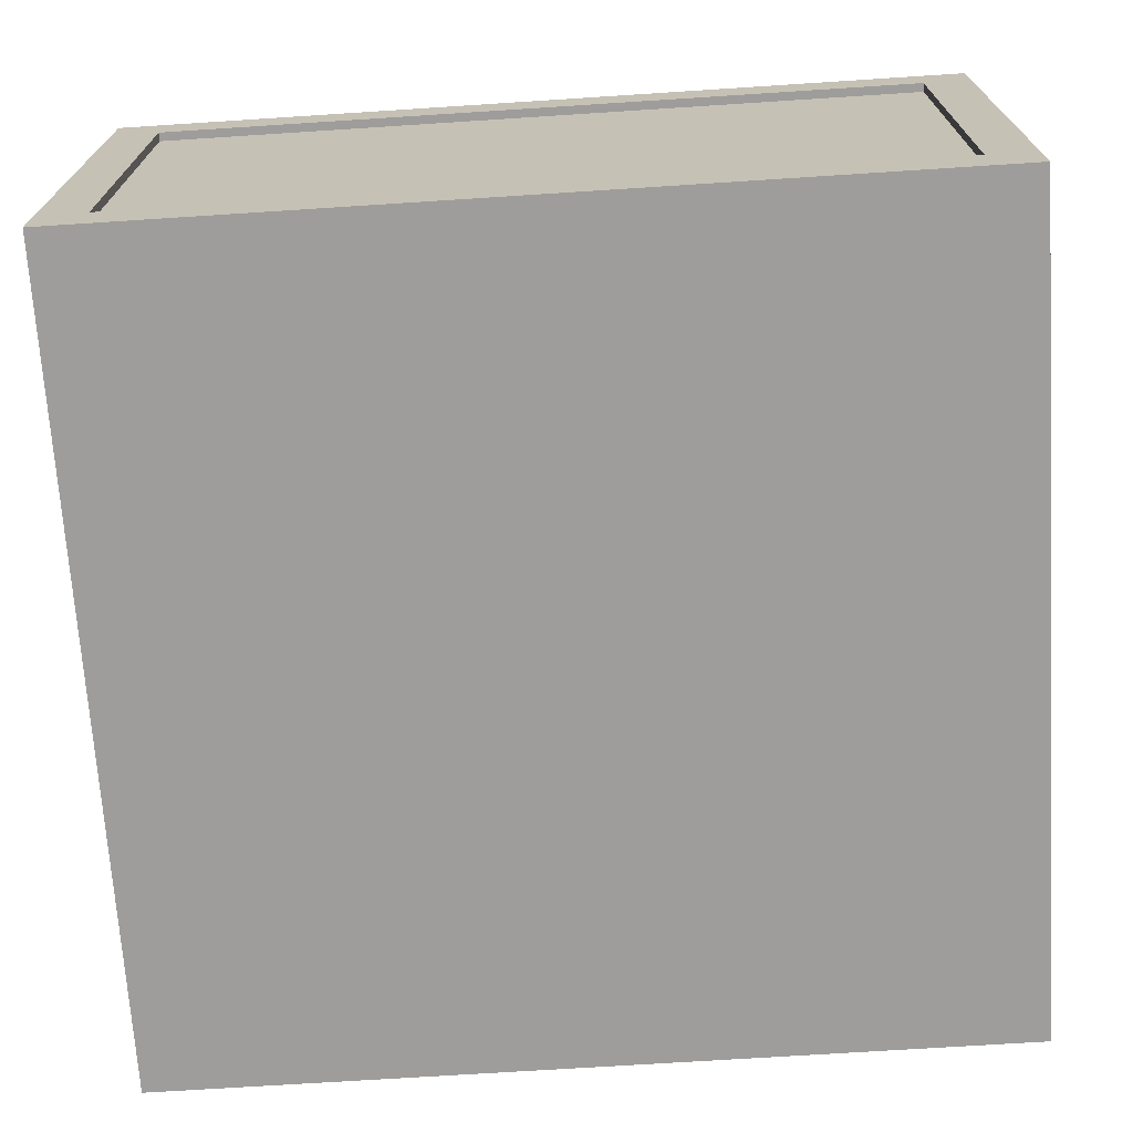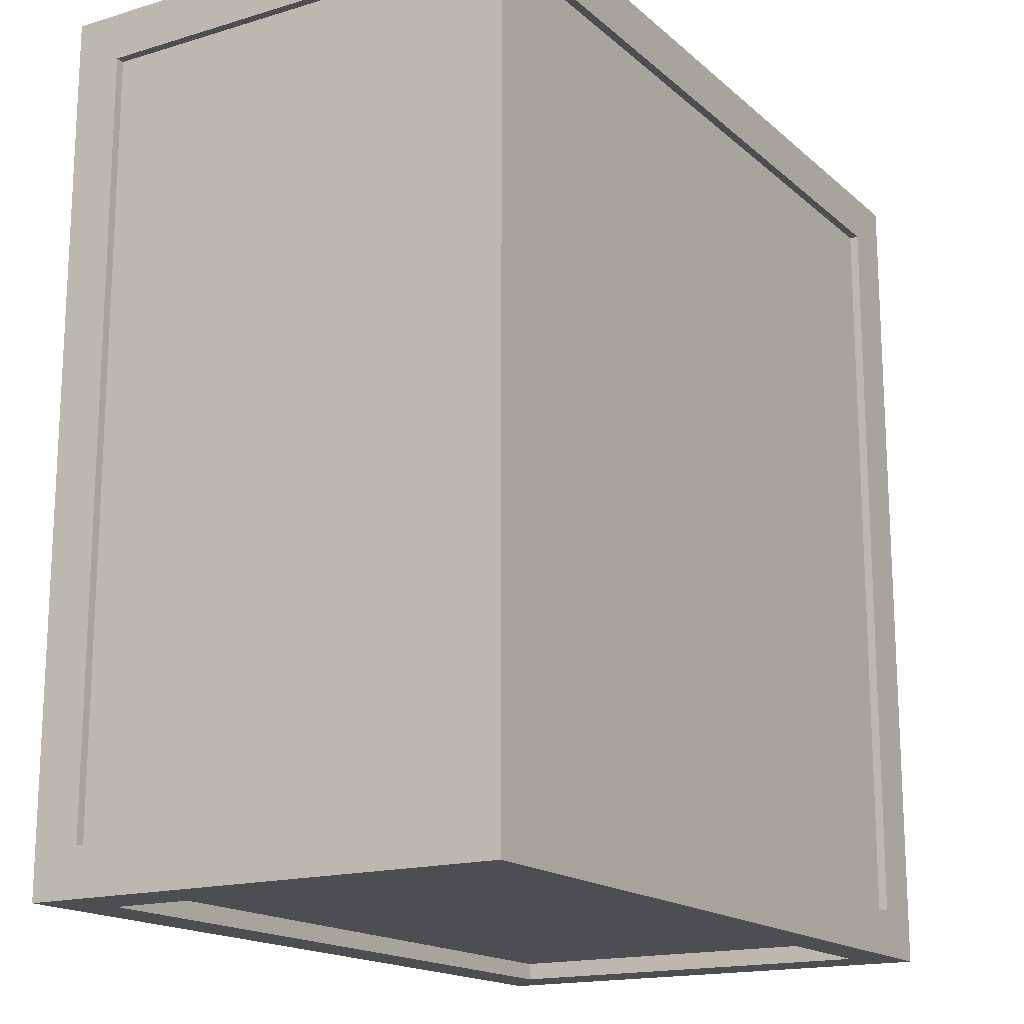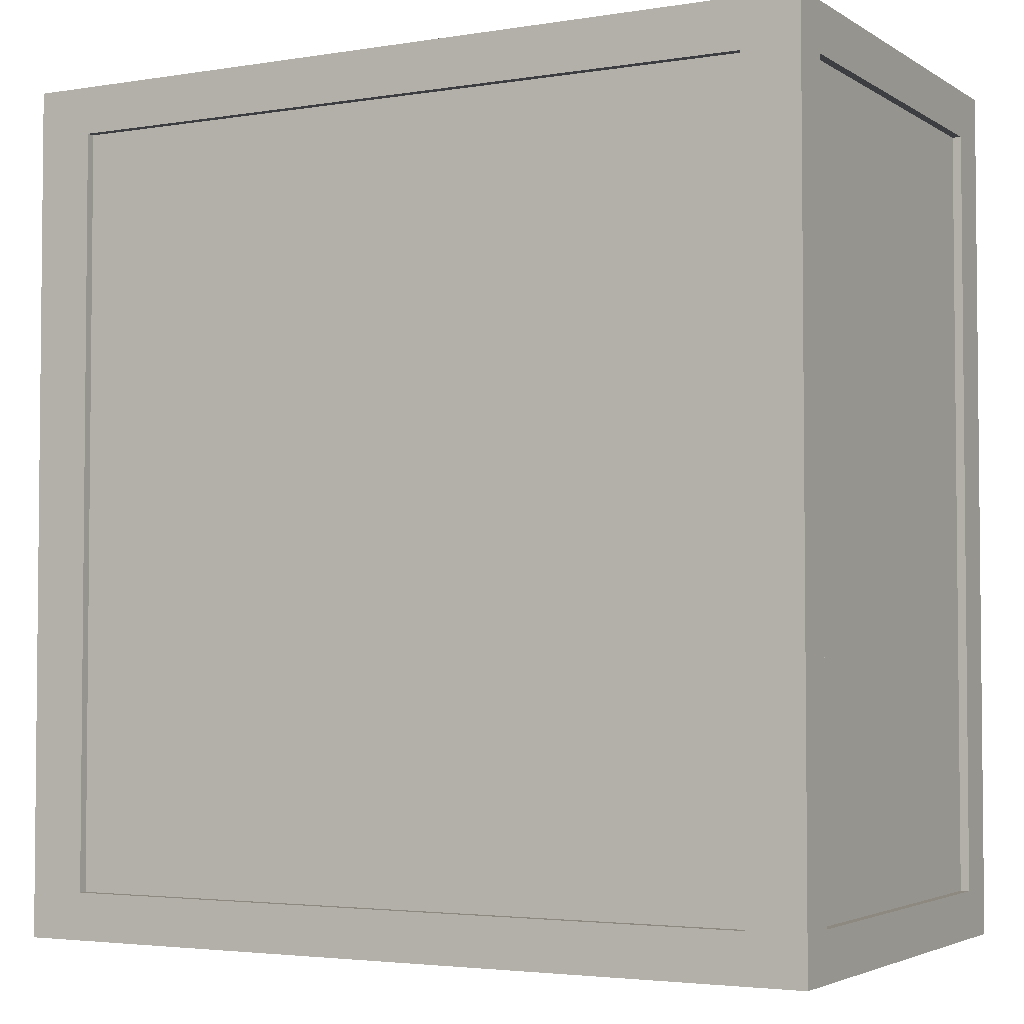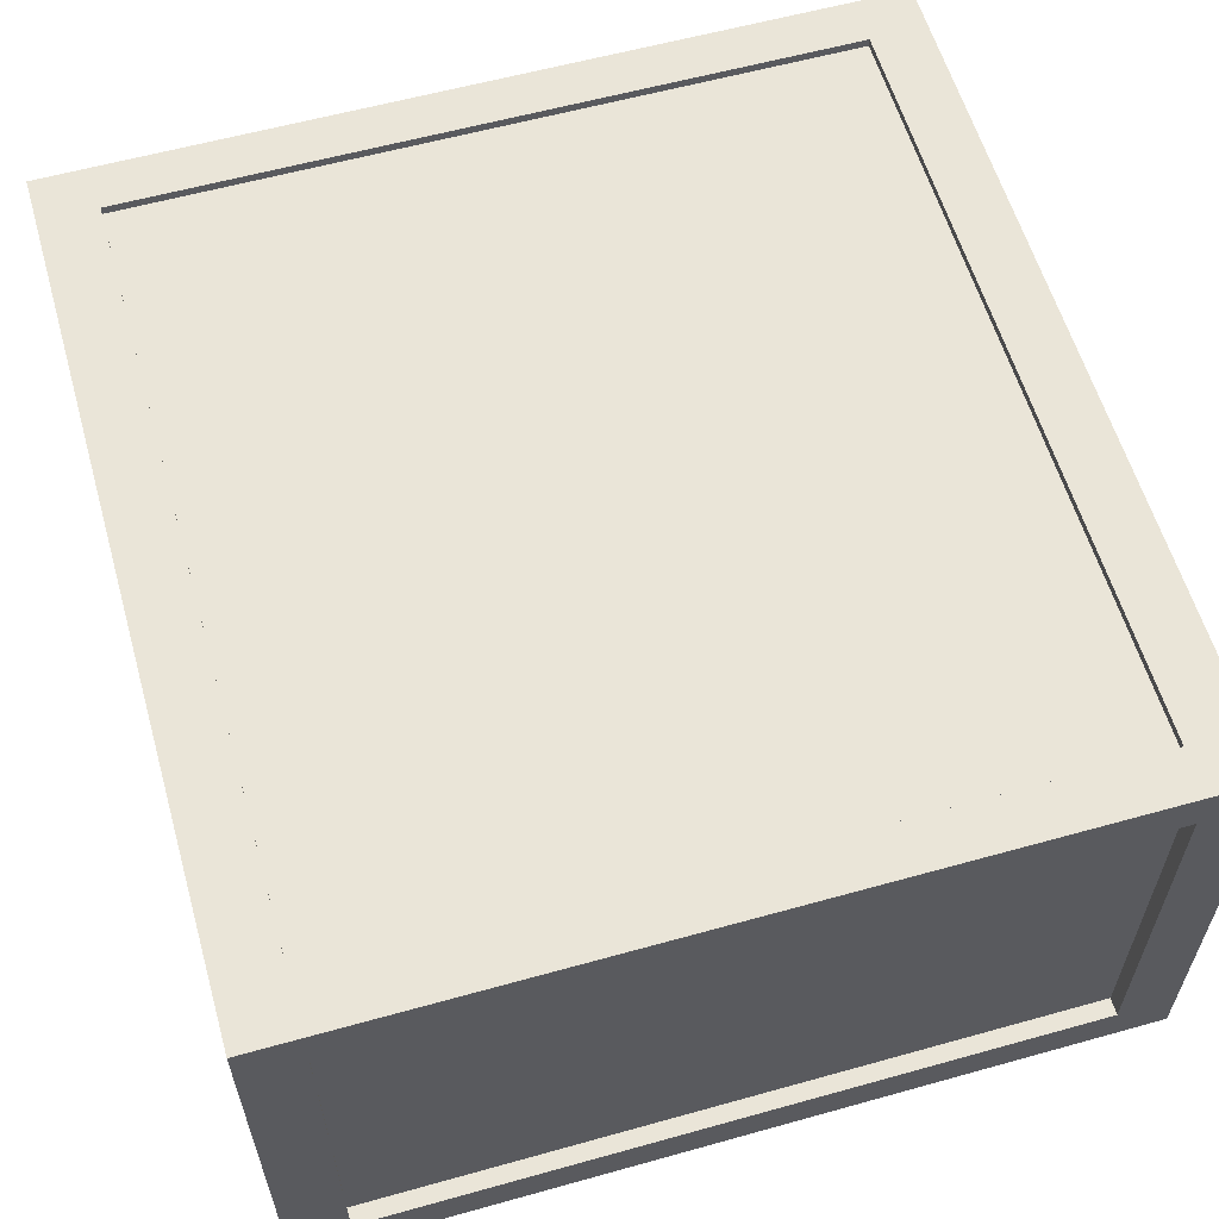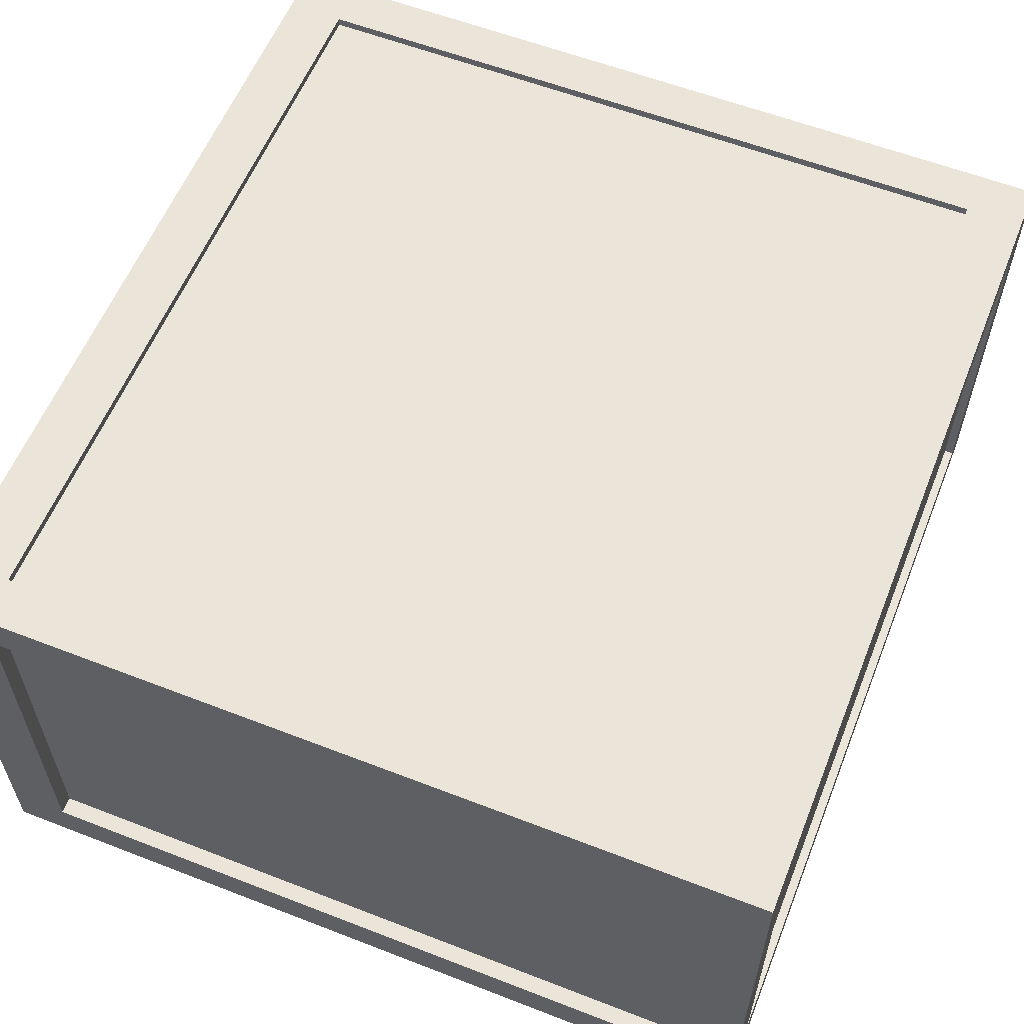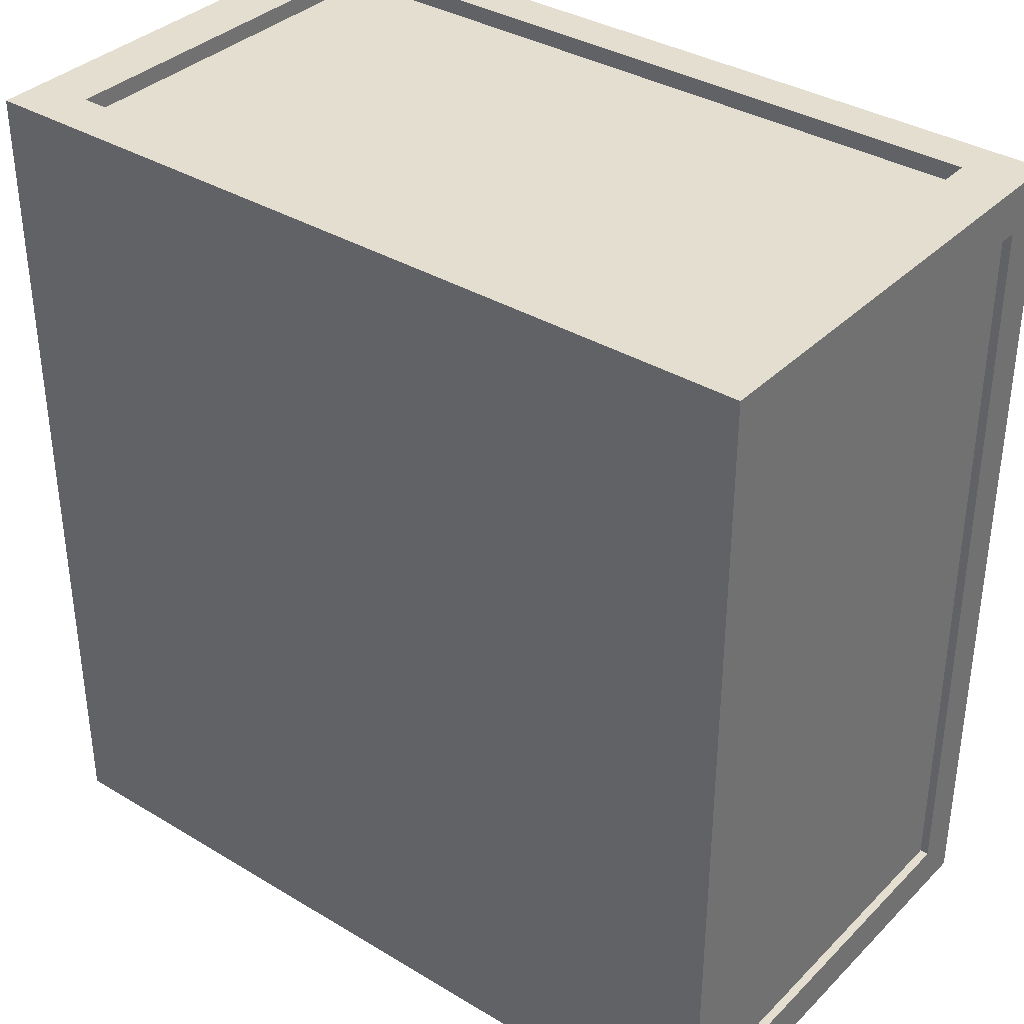
<metadata>
{"format":"obj","ext":"obj","renderer":"f3d","projection":"perspective","resolution":1024,"background":"white","views":[{"elev":-70.5,"azim":93.7,"up":"+Y"},{"elev":-16.8,"azim":121.3,"up":"+Z"},{"elev":-3.4,"azim":-151.5,"up":"+Z"},{"elev":59.3,"azim":164.0,"up":"+Y"},{"elev":58.8,"azim":21.8,"up":"+Y"},{"elev":35.9,"azim":38.3,"up":"+Z"}]}
</metadata>
<code>
g Crate1
v -0.3076 -0.03997 0.3179
v -0.3076 0.3188 0.3179
v -0.3076 -0.03997 -0.3178
v -0.3076 0.3188 -0.3178
v 0.3077 -0.03997 0.3179
v 0.3077 0.3188 0.3179
v 0.3077 -0.03997 -0.3178
v 0.3077 0.3188 -0.3178
v -0.3076 0.3188 0.2827
v -0.3076 -0.03997 0.2827
v 0.3077 0.3188 0.2827
v 0.3077 -0.03997 0.2827
v -0.3076 0.3188 -0.2828
v 0.3077 -0.03997 -0.2828
v -0.3076 -0.03997 -0.2828
v 0.3077 0.3188 -0.2828
v 0.265 0.3188 -0.3178
v 0.265 -0.03997 -0.3178
v 0.265 0.3188 0.3179
v 0.265 -0.03997 0.3179
v 0.265 0.3188 0.2827
v 0.265 -0.03997 0.2827
v 0.265 0.3188 -0.2828
v 0.265 -0.03997 -0.2828
v -0.2651 -0.03997 -0.3178
v -0.2651 0.3188 0.3179
v -0.2651 0.3188 0.2827
v -0.2651 0.3188 -0.2828
v -0.2651 0.3188 -0.3178
v -0.2651 -0.03997 0.3179
v -0.2651 -0.03997 0.2827
v -0.2651 -0.03997 -0.2828
v 0.265 0.3123 -0.2828
v 0.265 0.3123 0.2827
v -0.2651 0.3123 0.2827
v -0.2651 0.3123 -0.2828
v -0.3076 0.286 0.3179
v -0.3076 0.286 -0.3178
v 0.3077 0.286 -0.3178
v 0.3077 0.286 0.3179
v 0.3077 0.286 0.2827
v -0.3076 0.286 0.2827
v 0.3077 0.286 -0.2828
v -0.3076 0.286 -0.2828
v 0.265 0.286 0.3179
v 0.265 0.286 -0.3178
v -0.2651 0.286 -0.3178
v -0.2651 0.286 0.3179
v -0.3076 -0.004657 -0.3178
v 0.3077 -0.004657 -0.3178
v 0.3077 -0.004657 0.3179
v 0.3077 -0.004657 0.2827
v -0.3076 -0.004657 0.2827
v 0.3077 -0.004657 -0.2828
v -0.3076 -0.004657 -0.2828
v 0.265 -0.004657 0.3179
v 0.265 -0.004657 -0.3178
v -0.2651 -0.004657 -0.3178
v -0.2651 -0.004657 0.3179
v -0.3076 -0.004657 0.3179
v -0.3011 0.286 -0.2828
v -0.3011 0.286 0.2827
v 0.3012 0.286 0.2827
v 0.3012 0.286 -0.2828
v 0.3012 -0.004657 0.2827
v -0.3011 -0.004657 0.2827
v 0.3012 -0.004657 -0.2828
v -0.3011 -0.004657 -0.2828
v -0.2651 0.286 0.3052
v 0.265 0.286 0.3052
v 0.265 0.286 -0.3051
v -0.2651 0.286 -0.3051
v 0.265 -0.004657 0.3052
v 0.265 -0.004657 -0.3051
v -0.2651 -0.004657 -0.3051
v -0.2651 -0.004657 0.3052
f 55 49 3 15
f 57 50 7 18
f 52 51 5 12
f 59 60 1 30
f 24 18 7 14
f 28 29 4 13
f 26 27 9 2
f 20 22 12 5
f 54 52 12 14
f 60 53 10 1
f 50 54 14 7
f 27 28 13 9
f 22 24 14 12
f 53 55 15 10
f 31 32 24 22
f 11 16 23 21
f 30 31 22 20
f 6 11 21 19
f 16 8 17 23
f 32 25 18 24
f 51 56 20 5
f 58 57 18 25
f 49 58 25 3
f 15 3 25 32
f 1 10 31 30
f 10 15 32 31
f 23 28 36 33
f 19 21 27 26
f 23 17 29 28
f 56 59 30 20
f 34 33 36 35
f 28 27 35 36
f 21 23 33 34
f 27 21 34 35
f 19 26 48 45
f 4 29 47 38
f 29 17 46 47
f 6 19 45 40
f 9 13 44 42
f 8 16 43 39
f 2 9 42 37
f 16 11 41 43
f 26 2 37 48
f 11 6 40 41
f 17 8 39 46
f 13 4 38 44
f 59 56 73 76
f 38 47 58 49
f 57 58 75 74
f 40 45 56 51
f 54 43 64 67
f 39 43 54 50
f 37 42 53 60
f 55 53 66 68
f 48 37 60 59
f 41 40 51 52
f 46 39 50 57
f 44 38 49 55
f 62 61 68 66
f 64 63 65 67
f 42 44 61 62
f 41 52 65 63
f 52 54 67 65
f 44 55 68 61
f 43 41 63 64
f 53 42 62 66
f 70 69 76 73
f 72 71 74 75
f 47 46 71 72
f 48 59 76 69
f 45 48 69 70
f 46 57 74 71
f 58 47 72 75
f 56 45 70 73

</code>
